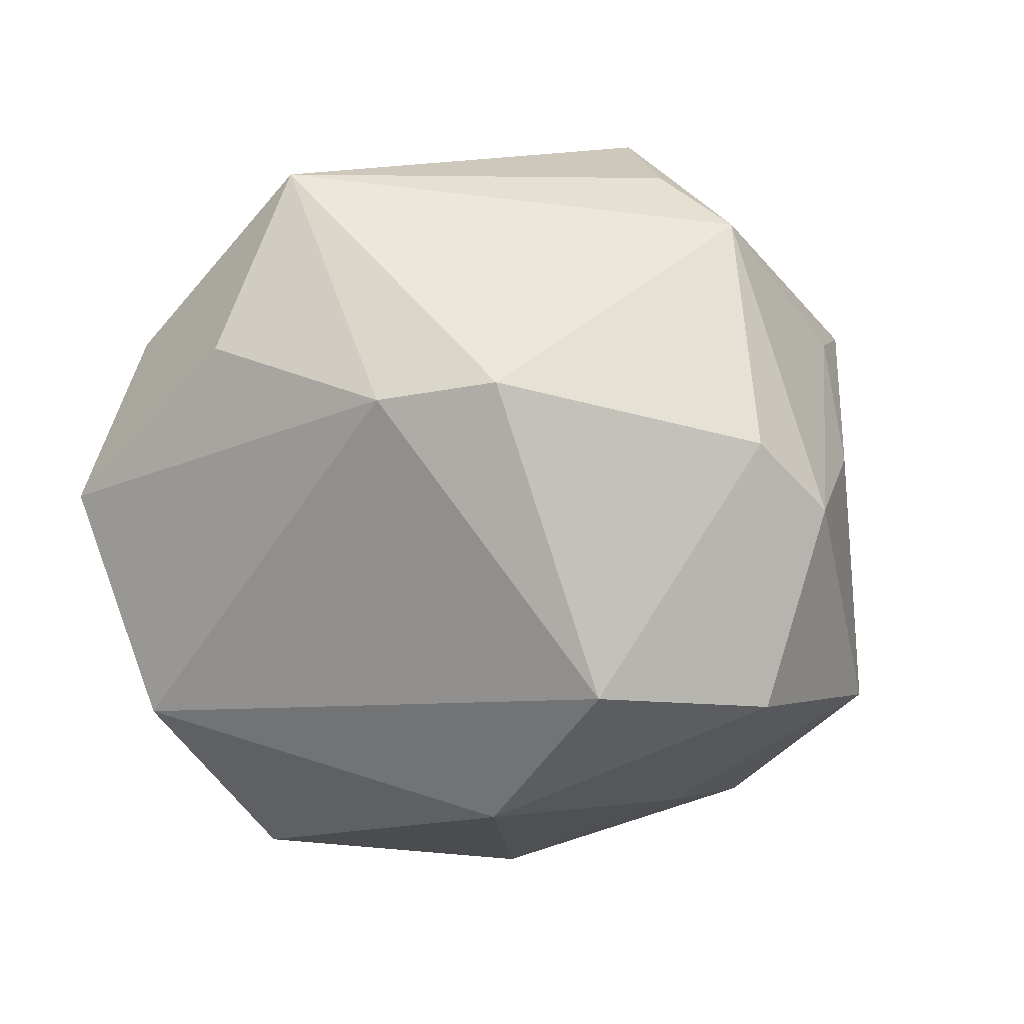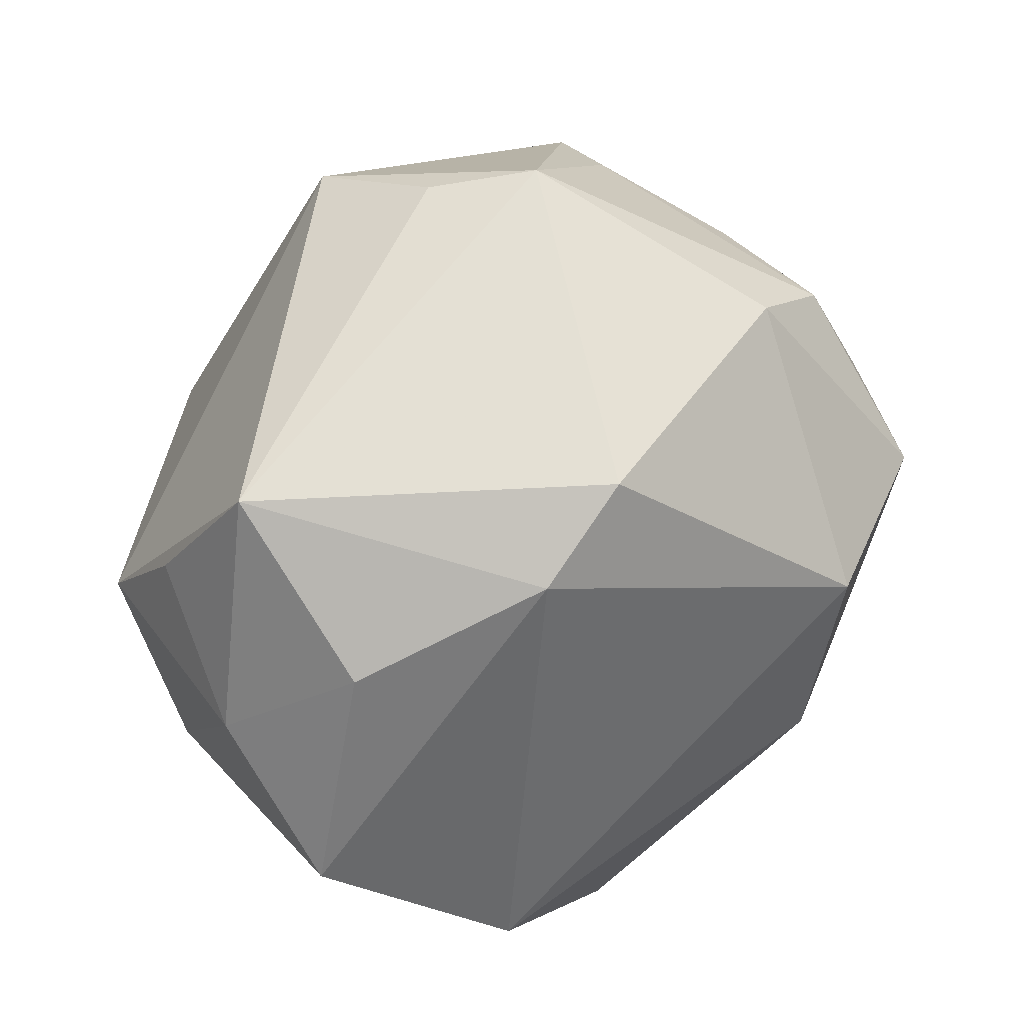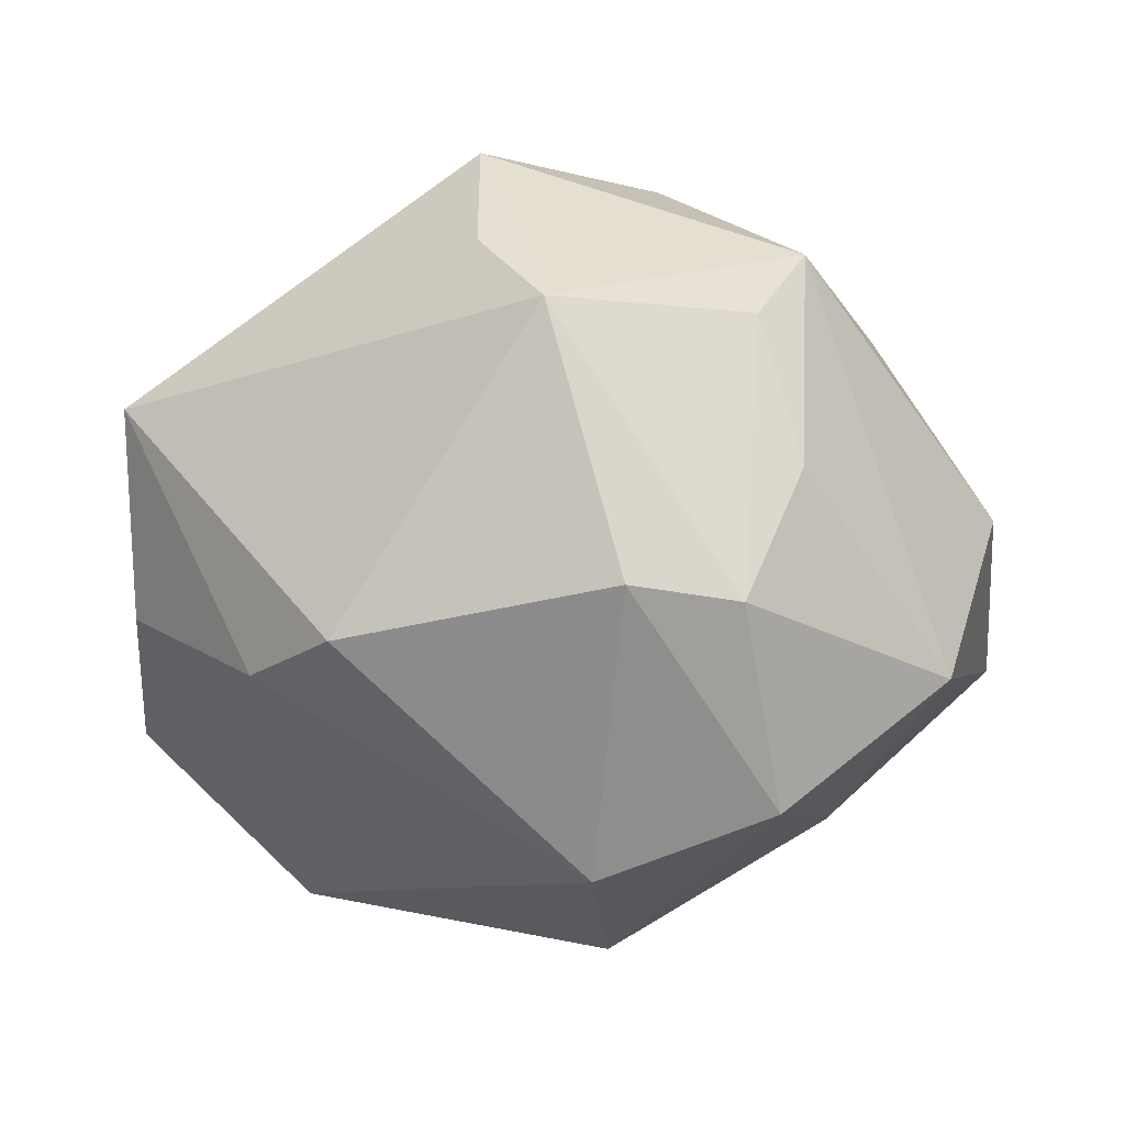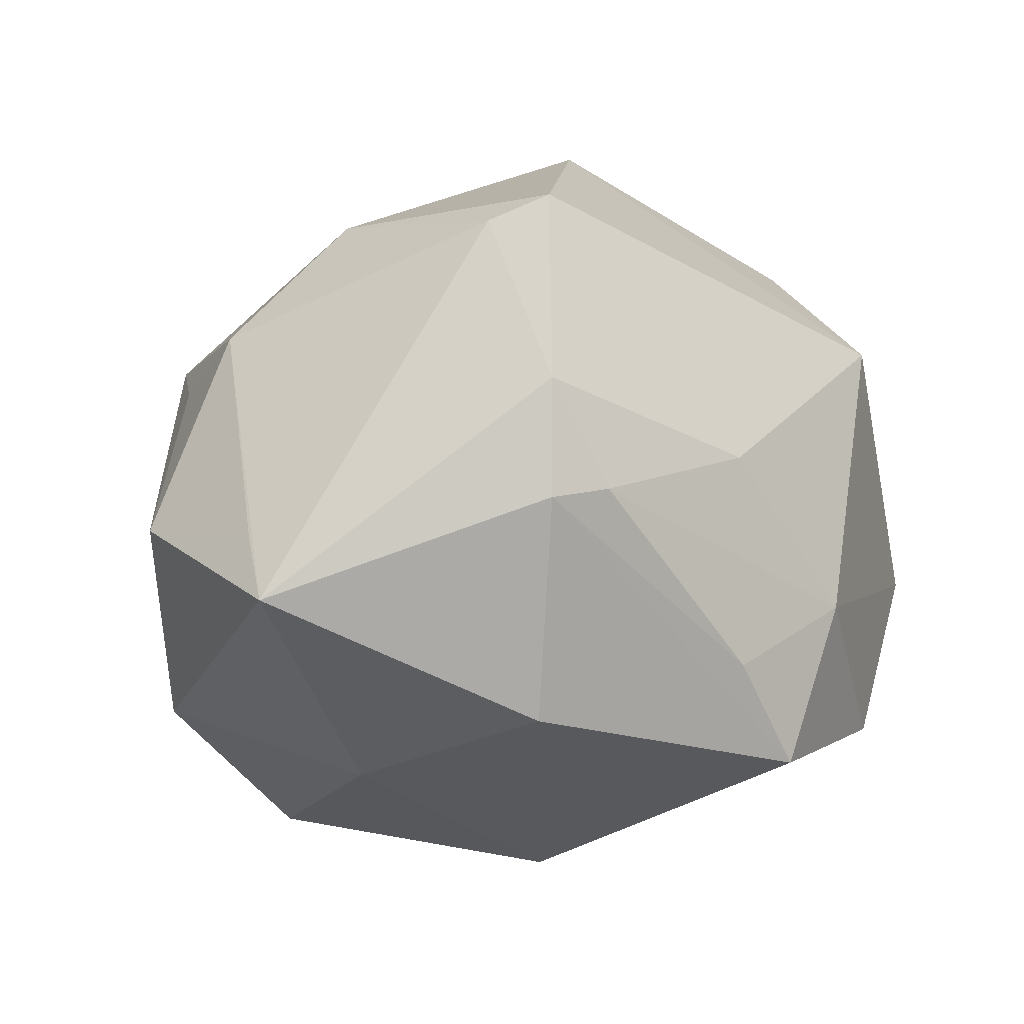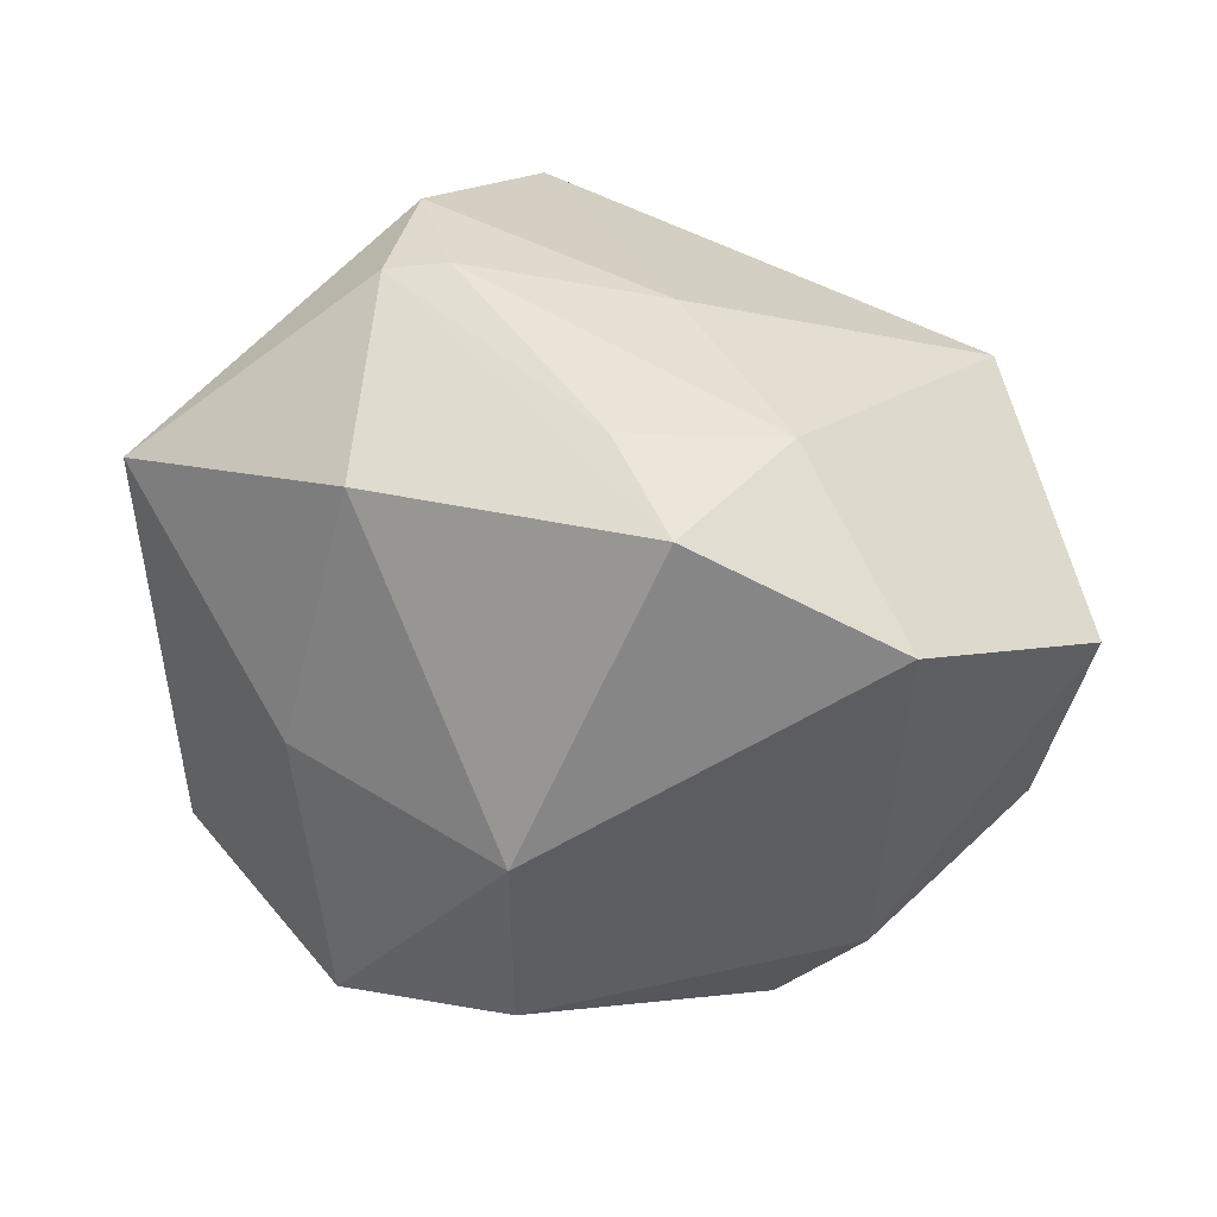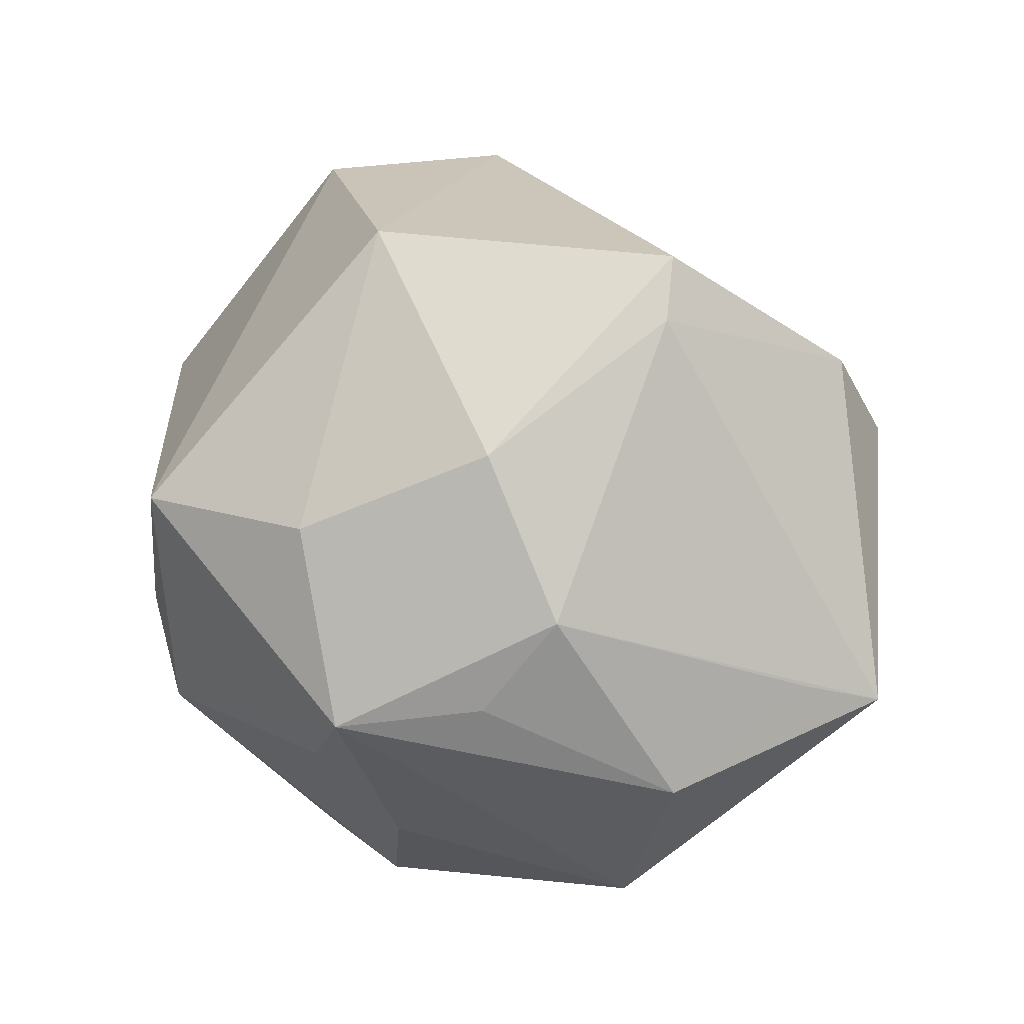
<metadata>
{"format":"obj","ext":"obj","renderer":"f3d","projection":"perspective","resolution":1024,"background":"white","views":[{"elev":-65.2,"azim":145.4,"up":"+Z"},{"elev":29.9,"azim":132.9,"up":"+Y"},{"elev":50.4,"azim":-172.2,"up":"+Y"},{"elev":19.3,"azim":-38.2,"up":"+Z"},{"elev":-28.2,"azim":-2.5,"up":"+Z"},{"elev":52.7,"azim":-122.2,"up":"+Z"}]}
</metadata>
<code>
v 0.04752 0.008564 0.01213
v 0.003395 -0.04909 -0.01872
v -0.02534 -0.03863 0.0184
v -0.02168 -0.03405 0.03066
v 0.04587 0.004942 -0.01831
v -0.046 0.01196 -0.01969
v -0.04837 -0.01142 0.01107
v -0.0212 0.04121 0.004092
v -0.01128 -0.01926 -0.03947
v 0.0007046 0.04944 -0.00452
v 0.009229 0.04712 0.00511
v -0.008544 -0.01713 0.04696
v 0.0193 0.02574 -0.0342
v 0.02885 0.01544 -0.03211
v -0.03434 -0.01274 -0.02279
v -0.002518 -0.04652 -0.005335
v 0.04888 -0.02283 -0.01451
v -0.02539 0.0402 0.01468
v 0.02744 -0.03819 -0.02485
v -0.05247 -0.01973 0.006743
v 0.00475 -0.03715 0.0166
v 0.04507 -0.0003734 0.02493
v -0.03371 0.01497 0.02656
v 0.01596 -0.04336 -0.003465
v 0.03993 -0.0229 0.02001
v -0.02335 0.03258 -0.02865
v -0.00776 0.03401 0.02896
v -0.01421 -0.0126 0.04378
v -0.0184 -0.04026 0.01835
v 0.04857 0.02371 -0.003286
v -0.02917 0.01182 -0.03985
v 0.05139 -0.005989 -0.001776
v -0.01008 0.003951 -0.04581
v -0.03389 0.0252 0.01693
v -0.02795 -0.03959 -0.007949
v -0.01661 0.01355 0.03844
v -0.02777 0.03411 -0.01087
v 0.01144 0.04465 0.02121
v 0.01591 0.008795 0.04399
v -0.04999 0.008661 0.006502
v -0.01122 0.0357 -0.03056
f 24 19 17
f 2 19 24
f 39 22 38
f 39 36 12
f 25 24 17
f 25 39 12
f 22 39 25
f 40 18 6
f 6 20 40
f 15 20 6
f 33 19 9
f 9 19 2
f 40 20 7
f 38 22 30
f 38 18 27
f 27 18 36
f 27 39 38
f 36 39 27
f 36 18 23
f 40 7 23
f 23 7 20
f 2 24 16
f 24 29 16
f 35 9 2
f 35 20 15
f 15 9 35
f 21 29 24
f 24 25 21
f 21 25 12
f 33 9 31
f 15 6 31
f 31 9 15
f 32 25 17
f 22 25 32
f 5 32 17
f 30 32 5
f 34 18 40
f 40 23 34
f 34 23 18
f 12 36 28
f 36 23 28
f 28 23 20
f 38 30 11
f 41 13 33
f 33 31 41
f 20 35 3
f 3 16 29
f 2 16 3
f 3 35 2
f 4 21 12
f 29 21 4
f 4 3 29
f 20 3 4
f 12 28 4
f 4 28 20
f 1 30 22
f 22 32 1
f 1 32 30
f 13 30 14
f 30 5 14
f 33 13 14
f 14 19 33
f 17 19 14
f 14 5 17
f 13 41 10
f 10 30 13
f 10 11 30
f 10 8 18
f 10 18 38
f 38 11 10
f 37 6 18
f 18 8 37
f 26 31 6
f 26 41 31
f 6 37 26
f 26 10 41
f 8 10 26
f 26 37 8

</code>
